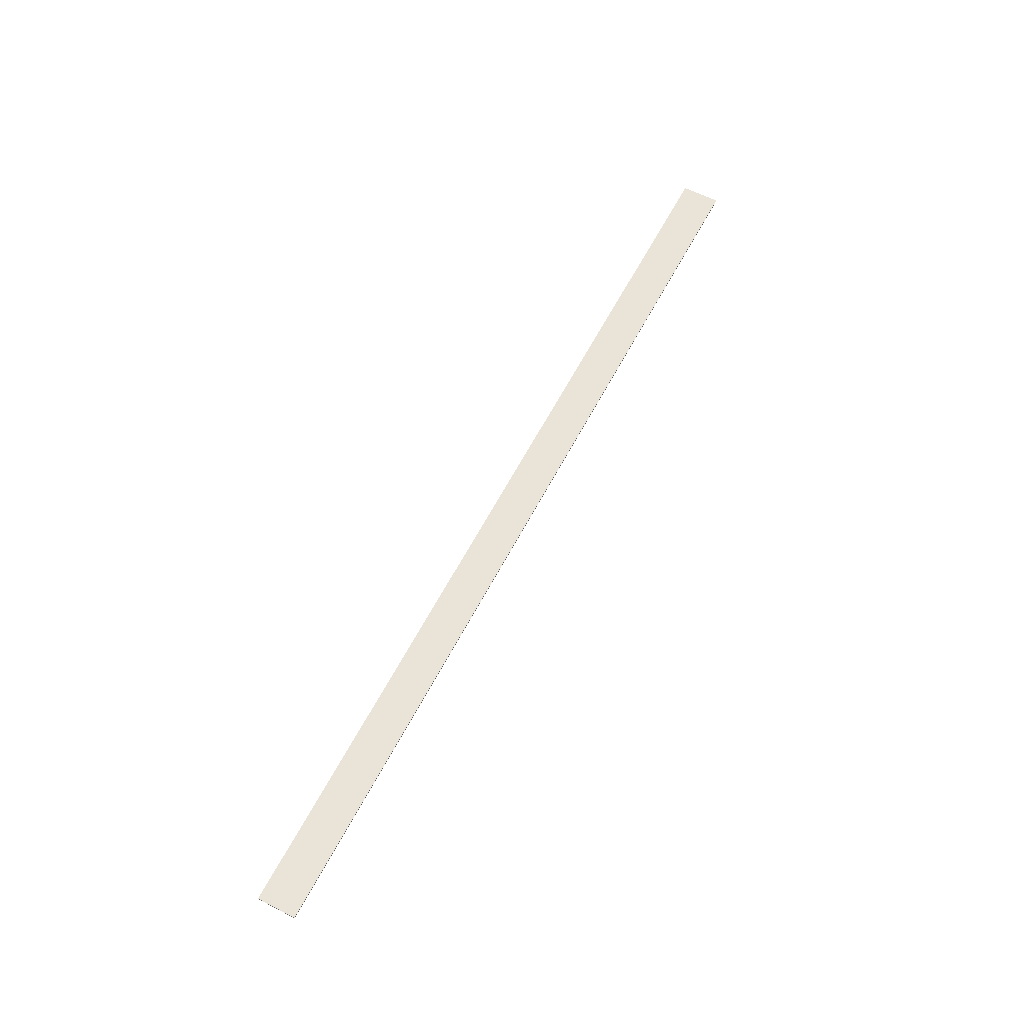
<metadata>
{"format":"obj","ext":"obj","renderer":"f3d","projection":"perspective","resolution":1024,"background":"white","views":[{"elev":61.1,"azim":117.5,"up":"+Z"}]}
</metadata>
<code>
v 24 2 -0.03421
v 24 2.289e-05 -0.03421
v 24 2.289e-05 0.03421
v 24 2 0.03421
v -24 2.289e-05 0.03421
v -24 2 0.03421
v 24 2 0.03421
v 24 2.289e-05 0.03421
v -24 2.289e-05 -0.03421
v 24 2.289e-05 -0.03421
v 24 2 -0.03421
v -24 2 -0.03421
v -24 2.289e-05 -0.03421
v -24 2 -0.03421
v -24 2 0.03421
v -24 2.289e-05 0.03421
v -24 2 -0.03421
v 24 2 -0.03421
v 24 2 0.03421
v -24 2 0.03421
g TS_LA_Fence_Metal8_209517_184
f 1 3 2
f 1 4 3
f 5 7 6
f 5 8 7
f 9 11 10
f 9 12 11
f 13 15 14
f 13 16 15
f 17 19 18
f 17 20 19

</code>
